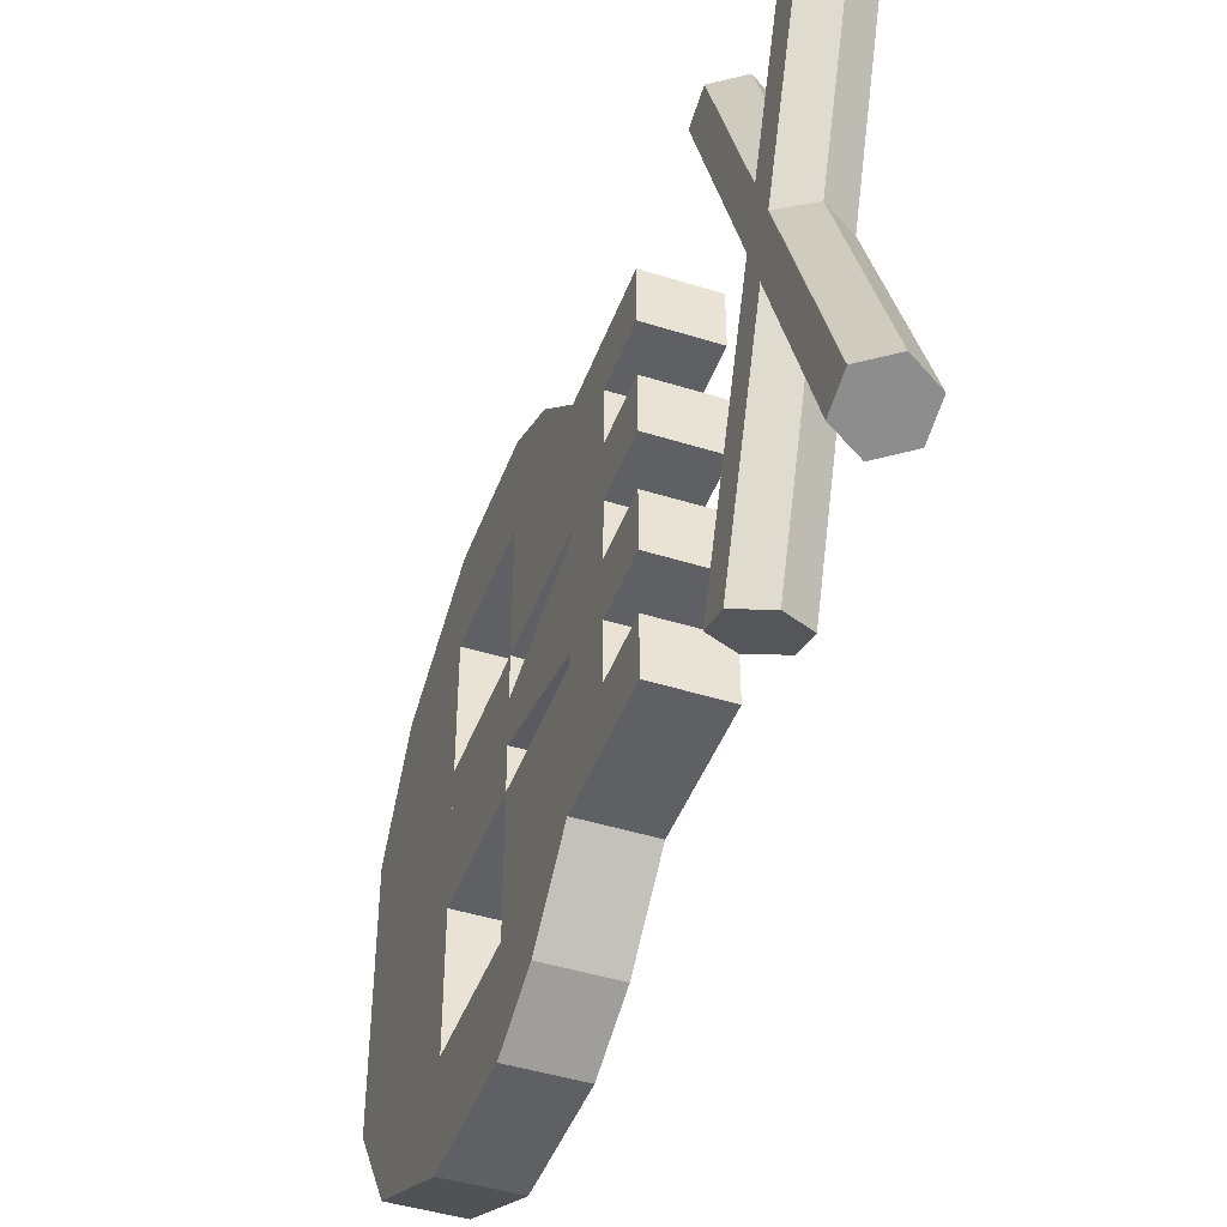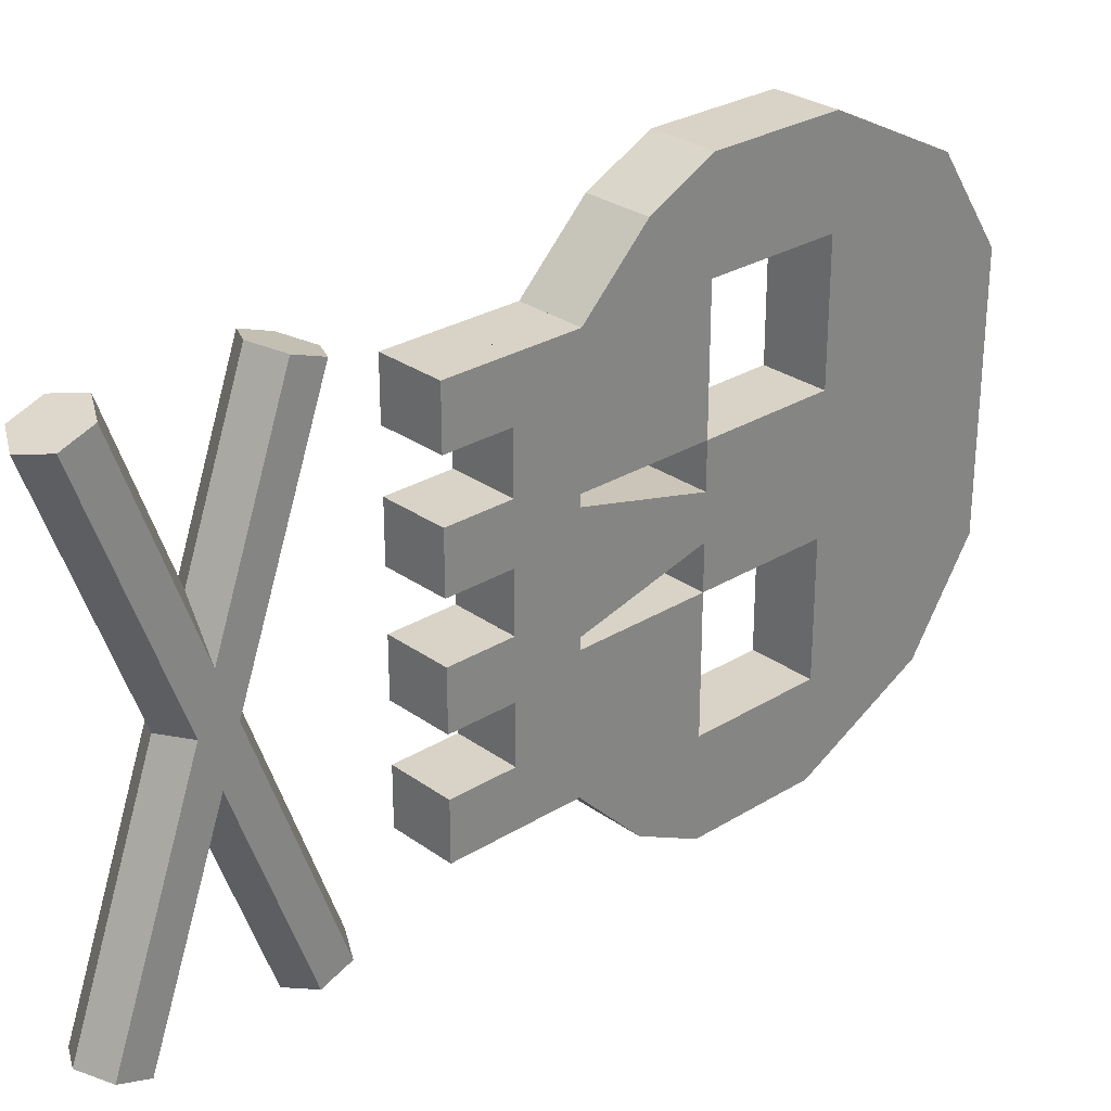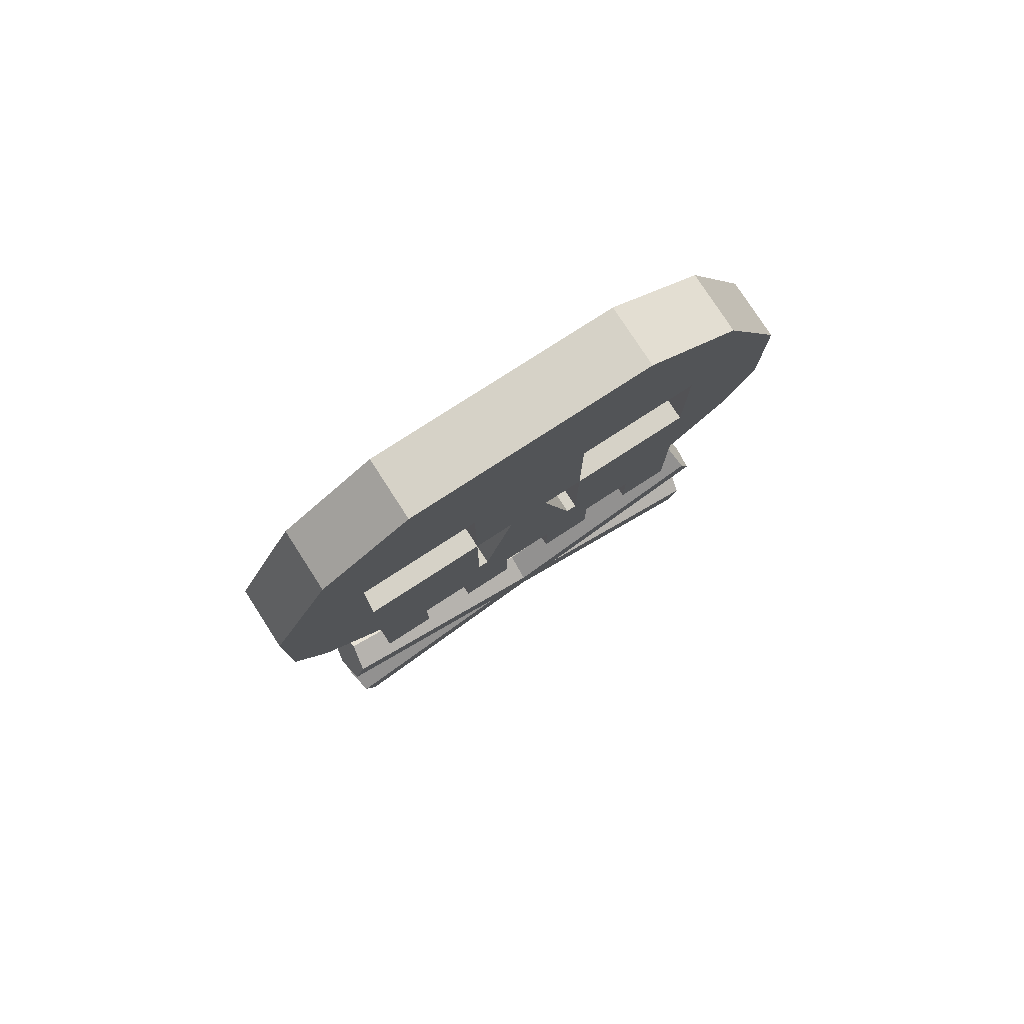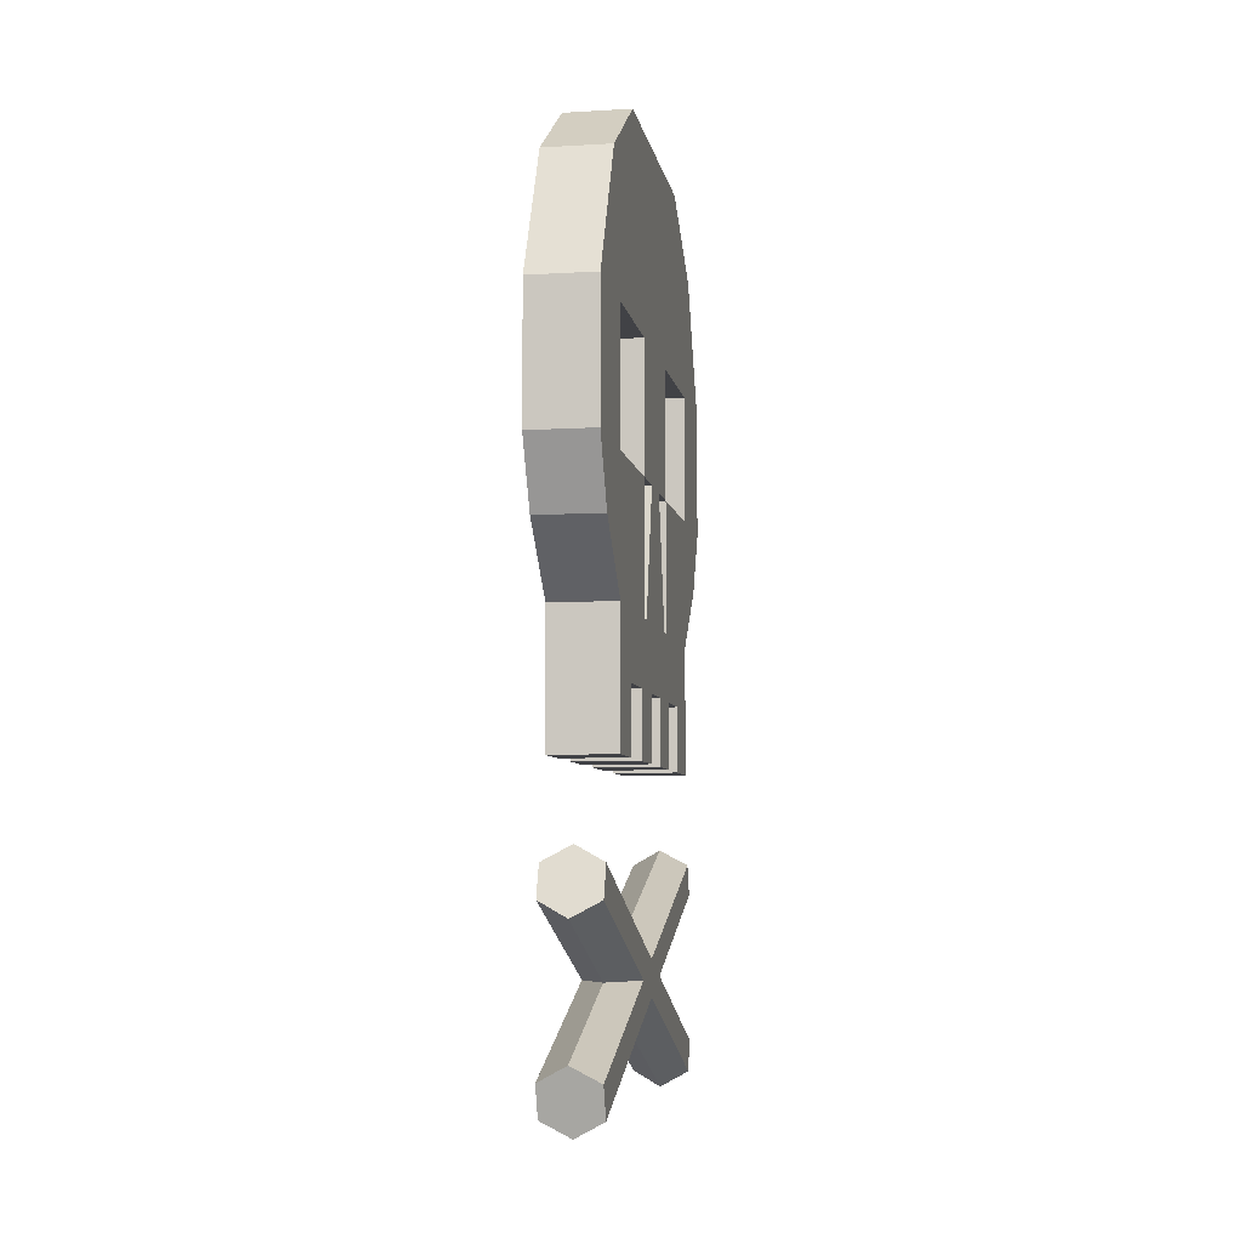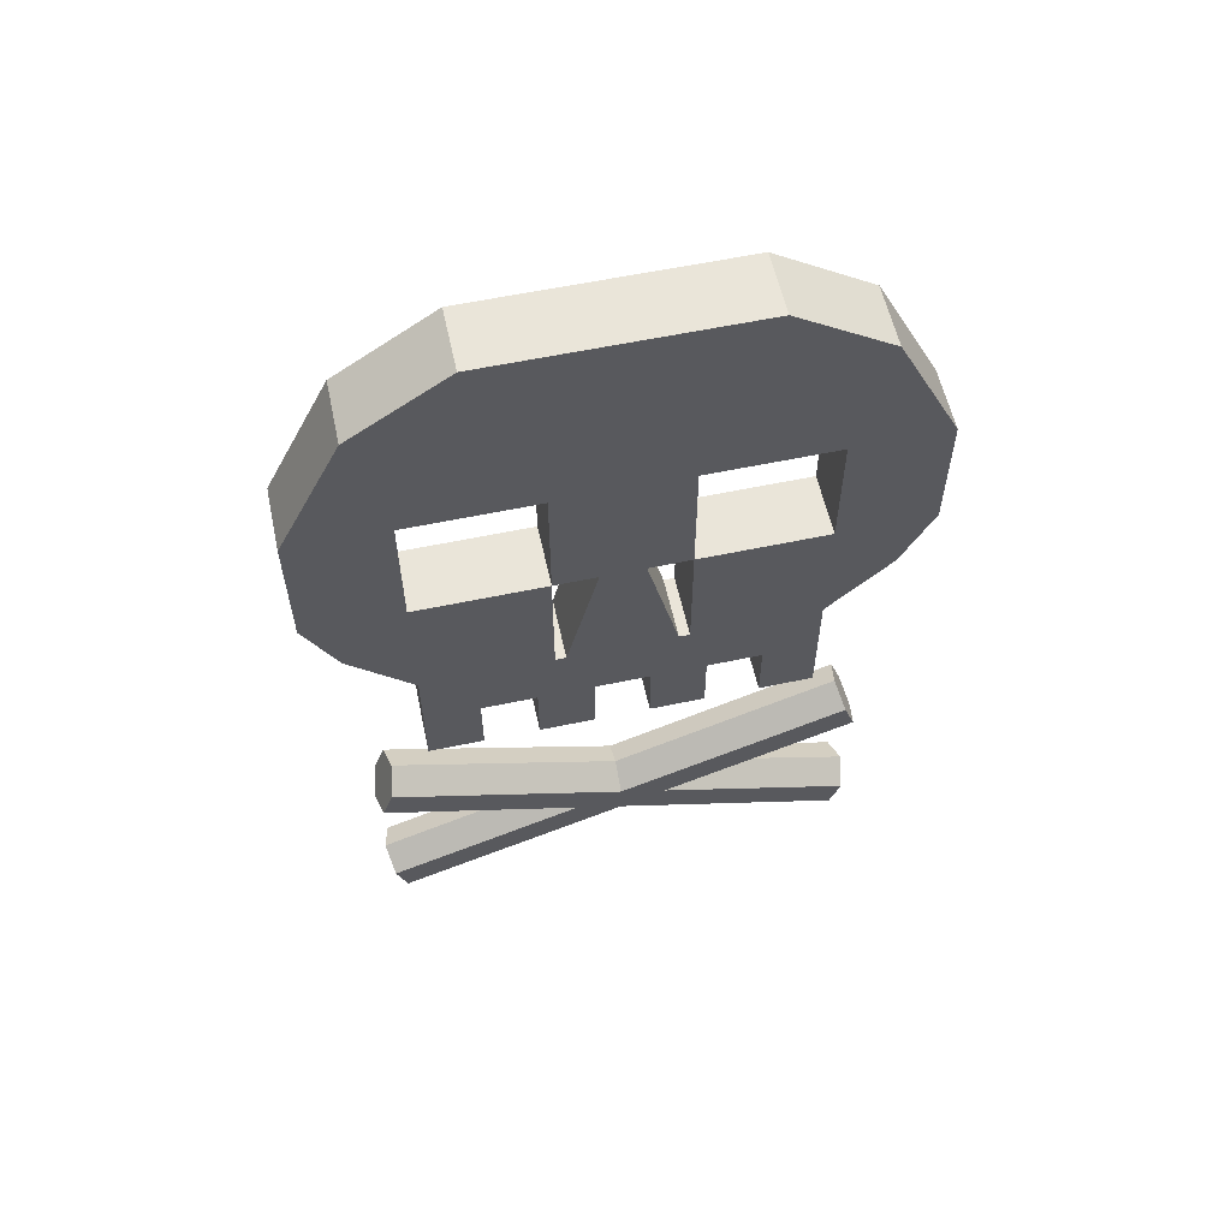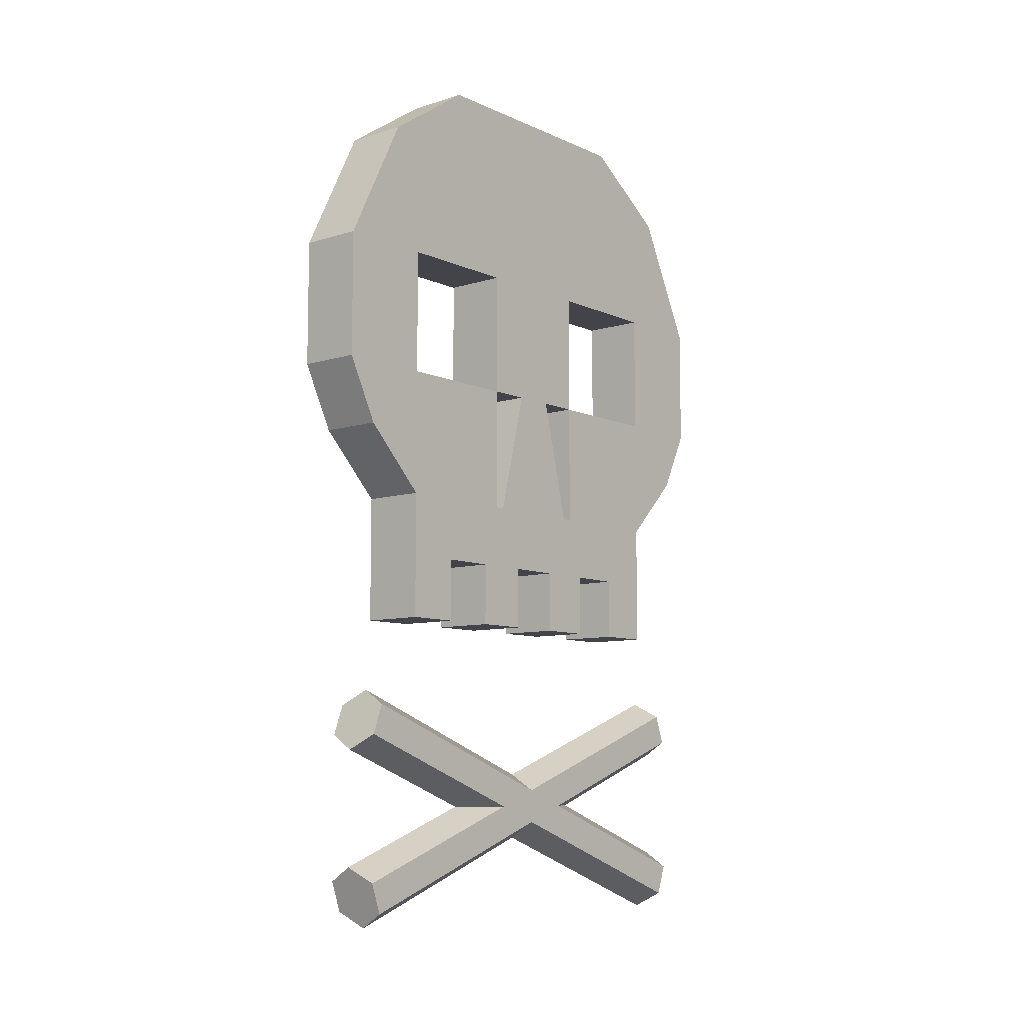
<metadata>
{"format":"obj","ext":"obj","renderer":"f3d","projection":"perspective","resolution":1024,"background":"white","views":[{"elev":-45.3,"azim":-19.9,"up":"+Z"},{"elev":28.2,"azim":47.1,"up":"+Z"},{"elev":78.5,"azim":57.1,"up":"+Y"},{"elev":-6.6,"azim":9.7,"up":"+Y"},{"elev":58.5,"azim":77.7,"up":"+Y"},{"elev":-8.5,"azim":39.9,"up":"+Y"}]}
</metadata>
<code>
o Bones_Cylinder
v 0 -5.398 -3.93
v 0 -2.662 3.588
v 0.433 -5.633 -3.844
v 0.433 -2.897 3.673
v 0.433 -6.103 -3.673
v 0.433 -3.367 3.844
v -0 -6.338 -3.588
v -0 -3.602 3.93
v -0.433 -6.103 -3.673
v -0.433 -3.367 3.844
v -0.433 -5.633 -3.844
v -0.433 -2.897 3.673
v 0 -6.338 3.588
v 0 -3.602 -3.93
v 0.433 -6.103 3.673
v 0.433 -3.367 -3.844
v 0.433 -5.633 3.844
v 0.433 -2.897 -3.673
v -0 -5.398 3.93
v -0 -2.662 -3.588
v -0.433 -5.633 3.844
v -0.433 -2.897 -3.673
v -0.433 -6.103 3.673
v -0.433 -3.367 -3.844
f 1 2 4 3
f 3 4 6 5
f 5 6 8 7
f 7 8 10 9
f 4 2 12 10 8 6
f 9 10 12 11
f 11 12 2 1
f 1 3 5 7 9 11
f 13 14 16 15
f 15 16 18 17
f 17 18 20 19
f 19 20 22 21
f 16 14 24 22 20 18
f 21 22 24 23
f 23 24 14 13
f 13 15 17 19 21 23
o Skull_Cube.001
v -0.5 -0.5 3
v -0.5 0.5 3
v -0.5 -0.5 -3
v -0.5 0.5 -3
v 0.5 -0.5 3
v 0.5 0.5 3
v 0.5 -0.5 -3
v 0.5 0.5 -3
v -0.5 -0.5 -2.143
v -0.5 -0.5 -1.286
v -0.5 -0.5 -0.4286
v -0.5 -0.5 0.4286
v -0.5 -0.5 1.286
v -0.5 -0.5 2.143
v 0.3571 -0.5 -3
v 0.2143 -0.5 -3
v 0.07143 -0.5 -3
v -0.07143 -0.5 -3
v -0.2143 -0.5 -3
v -0.3571 -0.5 -3
v 0.5 -0.5 2.143
v 0.5 -0.5 1.286
v 0.5 -0.5 0.4286
v 0.5 -0.5 -0.4286
v 0.5 -0.5 -1.286
v 0.5 -0.5 -2.143
v -0.3571 -0.5 3
v -0.2143 -0.5 3
v -0.07143 -0.5 3
v 0.07143 -0.5 3
v 0.2143 -0.5 3
v 0.3571 -0.5 3
v -0.3571 -0.5 -2.143
v -0.3571 -0.5 -1.286
v -0.3571 -0.5 -0.4286
v -0.3571 -0.5 0.4286
v -0.3571 -0.5 1.286
v -0.3571 -0.5 2.143
v -0.2143 -0.5 -2.143
v -0.2143 -0.5 -1.286
v -0.2143 -0.5 -0.4286
v -0.2143 -0.5 0.4286
v -0.2143 -0.5 1.286
v -0.2143 -0.5 2.143
v -0.07143 -0.5 -2.143
v -0.07143 -0.5 -1.286
v -0.07143 -0.5 -0.4286
v -0.07143 -0.5 0.4286
v -0.07143 -0.5 1.286
v -0.07143 -0.5 2.143
v 0.07143 -0.5 -2.143
v 0.07143 -0.5 -1.286
v 0.07143 -0.5 -0.4286
v 0.07143 -0.5 0.4286
v 0.07143 -0.5 1.286
v 0.07143 -0.5 2.143
v 0.2143 -0.5 -2.143
v 0.2143 -0.5 -1.286
v 0.2143 -0.5 -0.4286
v 0.2143 -0.5 0.4286
v 0.2143 -0.5 1.286
v 0.2143 -0.5 2.143
v 0.3571 -0.5 -2.143
v 0.3571 -0.5 -1.286
v 0.3571 -0.5 -0.4286
v 0.3571 -0.5 0.4286
v 0.3571 -0.5 1.286
v 0.3571 -0.5 2.143
v -0.5 -1.5 2.143
v -0.5 -1.5 3
v -0.3571 -1.5 -3
v -0.5 -1.5 -3
v 0.5 -1.5 -2.143
v 0.5 -1.5 -3
v 0.3571 -1.5 3
v 0.5 -1.5 3
v -0.5 -1.5 -2.143
v -0.5 -1.5 -1.286
v -0.5 -1.5 -0.4286
v -0.5 -1.5 0.4286
v -0.5 -1.5 1.286
v 0.3571 -1.5 -3
v 0.2143 -1.5 -3
v 0.07143 -1.5 -3
v -0.07143 -1.5 -3
v -0.2143 -1.5 -3
v 0.5 -1.5 2.143
v 0.5 -1.5 1.286
v 0.5 -1.5 0.4286
v 0.5 -1.5 -0.4286
v 0.5 -1.5 -1.286
v -0.3571 -1.5 3
v -0.2143 -1.5 3
v -0.07143 -1.5 3
v 0.07143 -1.5 3
v 0.2143 -1.5 3
v -0.3571 -1.5 -2.143
v -0.3571 -1.5 -1.286
v -0.3571 -1.5 -0.4286
v -0.3571 -1.5 0.4286
v -0.3571 -1.5 1.286
v -0.3571 -1.5 2.143
v -0.2143 -1.5 -2.143
v -0.2143 -1.5 -1.286
v -0.2143 -1.5 -0.4286
v -0.2143 -1.5 0.4286
v -0.2143 -1.5 1.286
v -0.2143 -1.5 2.143
v -0.07143 -1.5 -2.143
v -0.07143 -1.5 -1.286
v -0.07143 -1.5 -0.4286
v -0.07143 -1.5 0.4286
v -0.07143 -1.5 1.286
v -0.07143 -1.5 2.143
v 0.07143 -1.5 -2.143
v 0.07143 -1.5 -1.286
v 0.07143 -1.5 -0.4286
v 0.07143 -1.5 0.4286
v 0.07143 -1.5 1.286
v 0.07143 -1.5 2.143
v 0.2143 -1.5 -2.143
v 0.2143 -1.5 -1.286
v 0.2143 -1.5 -0.4286
v 0.2143 -1.5 0.4286
v 0.2143 -1.5 1.286
v 0.2143 -1.5 2.143
v 0.3571 -1.5 -2.143
v 0.3571 -1.5 -1.286
v 0.3571 -1.5 -0.4286
v 0.3571 -1.5 0.4286
v 0.3571 -1.5 1.286
v 0.3571 -1.5 2.143
v 0.5 0.5 -2
v 0.5 0.5 2
v -0.5 0.5 2
v -0.5 0.5 -2
v 0.5 2.5 -1
v 0.5 2.5 1
v -0.5 2.5 1
v -0.5 2.5 -1
v 0.5 0.5 -3
v -0.5 0.5 -3
v 0.5 2.5 -3
v -0.5 2.5 -3
v 0.5 1.5 -4
v -0.5 1.5 -4
v 0.5 2.5 -4.5
v -0.5 2.5 -4.5
v 0.5 0.5 3
v -0.5 0.5 3
v 0.5 2.5 3
v -0.5 2.5 3
v 0.5 1.5 4
v -0.5 1.5 4
v 0.5 2.5 4.5
v -0.5 2.5 4.5
v 0.5 4.5 -1
v 0.5 4.5 1
v -0.5 4.5 1
v -0.5 4.5 -1
v 0.5 4.5 3
v -0.5 4.5 3
v 0.5 4.5 4.5
v -0.5 4.5 4.5
v 0.5 6.5 2.5
v -0.5 6.5 2.5
v 0.5 6.5 3.5
v -0.5 6.5 3.5
v 0.5 4.5 -3
v -0.5 4.5 -3
v 0.5 4.5 -4.5
v -0.5 4.5 -4.5
v 0.5 6.5 -2.5
v -0.5 6.5 -2.5
v 0.5 6.5 -3.5
v -0.5 6.5 -3.5
v 0.5 7.5 -2
v -0.5 7.5 -2
v 0.5 6.5 -3.5
v -0.5 6.5 -3.5
v 0.5 7.5 2
v -0.5 7.5 2
v 0.5 6.5 3.5
v -0.5 6.5 3.5
v 0.5 6.5 1
v -0.5 6.5 1
v 0.5 7.5 1
v -0.5 7.5 1
v 0.5 6.5 -1
v -0.5 6.5 -1
v 0.5 7.5 -1
v -0.5 7.5 -1
v 0.5 6.5 -2.5
v -0.5 6.5 -2.5
v 0.5 7.5 -2
v -0.5 7.5 -2
v 0.5 4.5 3
v -0.5 4.5 3
v 0.5 4.5 1
v -0.5 4.5 1
v 0.5 4.5 -1
v -0.5 4.5 -1
v 0.5 4.5 -3
v -0.5 4.5 -3
v 0.5 2.5 1e-06
v 0.5 0.5 -1
v 0.5 0.5 1
v -0.5 0.5 1
v -0.5 0.5 -1
v -0.5 2.5 -0
v 0.5 0.5 -1
v 0.5 0.5 1
v -0.5 0.5 1
v -0.5 0.5 -1
v 0.5 0.5 2
v -0.5 0.5 2
v 0.5 0.5 3
v -0.5 0.5 3
v 0.5 0.5 1
v -0.5 0.5 1
v 0.5 0.5 1
v -0.5 0.5 1
v 0.5 2.5 0.5
v -0.5 2.5 -0.5
v 0.5 2.5 -0.5
v 0.5 1.5 1
v 0.5 1.5 -1
v -0.5 2.5 0.5
v -0.5 1.5 -1
v -0.5 1.5 1
v -0.5 2.5 -0.3333
v -0.5 2.5 0.3333
v -0.5 0.5 0.8333
v -0.5 0.5 -0.8333
v 0.5 2.5 0.3333
v 0.5 2.5 -0.3333
v 0.5 0.5 0.8333
v 0.5 0.5 -0.8333
f 25 26 28 27 33 34 35 36 37 38
f 27 28 32 31 39 40 41 42 43 44
f 31 32 30 29 45 46 47 48 49 50
f 29 30 26 25 51 52 53 54 55 56
f 32 28 26 30
f 102 122 128 134 140 146 152 115 114 153 147 141 135 129 123 103
f 104 124 130 136 142 148 154 113 112 155 149 143 137 131 125 105
f 156 111 100 99 120 119 118 117 116 94 93 126 132 138 144 150
f 96 95 110 109 108 107 106 98 97 151 145 139 133 127 121 101
f 47 46 112 113
f 49 48 114 115
f 33 27 96 101
f 31 50 97 98
f 60 66 72 78 84 90 47 113 154 148 142 136 130 124 104 36
f 62 68 74 80 86 92 45 111 156 150 144 138 132 126 93 38
f 25 38 93 94
f 33 57 63 69 75 81 87 50 49 88 82 76 70 64 58 34
f 35 59 65 71 77 83 89 48 47 90 84 78 72 66 60 36
f 45 29 100 111
f 37 61 67 73 79 85 91 46 45 92 86 80 74 68 62 38
f 67 61 37 105 125 131 137 143 149 155 112 46 91 85 79 73
f 53 52 51 25 94 116 117 118 119 120 99 100 29 56 55 54
f 35 34 102 103
f 37 36 104 105
f 57 33 101 121 127 133 139 145 151 97 50 87 81 75 69 63
f 164 168 166 160 233 253
f 163 162 182 183
f 166 168 172 170
f 164 161 167 168
f 171 169 170 172
f 165 166 170 169
f 167 171 195 193
f 167 165 169 171
f 176 174 178 180
f 162 163 176 175
f 177 179 180 178
f 174 173 177 178
f 179 175 185 187
f 173 175 179 177
f 181 184 183 182
f 162 247 229 249 161 181 182
f 164 248 234 252 163 183 184
f 161 164 184 181
f 186 188 192 190
f 176 180 188 186
f 180 179 187 188
f 175 176 186 185
f 210 214 226 224
f 185 186 190 189
f 187 185 189 191
f 188 187 191 192
f 193 195 199 197
f 171 172 196 195
f 168 167 193 194
f 172 168 194 196
f 200 198 202 204
f 195 196 200 199
f 196 194 198 200
f 194 193 197 198
f 202 201 203 204
f 198 197 201 202
f 197 199 203 201
f 199 200 204 203
f 205 206 208 207
f 191 189 205 207
f 192 191 207 208
f 190 192 208 206
f 210 212 216 214
f 190 206 212 210
f 206 205 211 212
f 205 189 209 211
f 215 213 217 219
f 190 210 224 222
f 211 209 213 215
f 212 211 215 216
f 217 218 220 219
f 216 215 219 220
f 214 216 220 218
f 189 190 222 221
f 221 222 224 223
f 223 224 226 225
f 225 226 228 227
f 217 213 225 227
f 218 217 227 228
f 209 189 221 223
f 213 209 223 225
f 214 218 228 226
f 162 175 173 158 231 250
f 161 251 230 157 165 167
f 163 254 232 159 174 176
f 233 230 235 238
f 231 232 237 236
f 174 159 240 242
f 237 236 243 244
f 158 173 241 239
f 174 173 241 242
f 244 243 245 246
f 251 161 164 253 238 235
f 162 250 245 246 254 163
f 229 247 162 163 252 234 248 164 161 249
f 257 256 255 258
f 261 262 260 259
f 258 255 260 262
f 256 257 261 259
f 257 258 262 261
f 255 256 259 260
f 27 44 43 42 41 40 39 31 98 106 107 108 109 110 95 96
f 83 77 71 65 59 35 103 123 129 135 141 147 153 114 48 89
f 34 58 64 70 76 82 88 49 115 152 146 140 134 128 122 102
l 237 238

</code>
